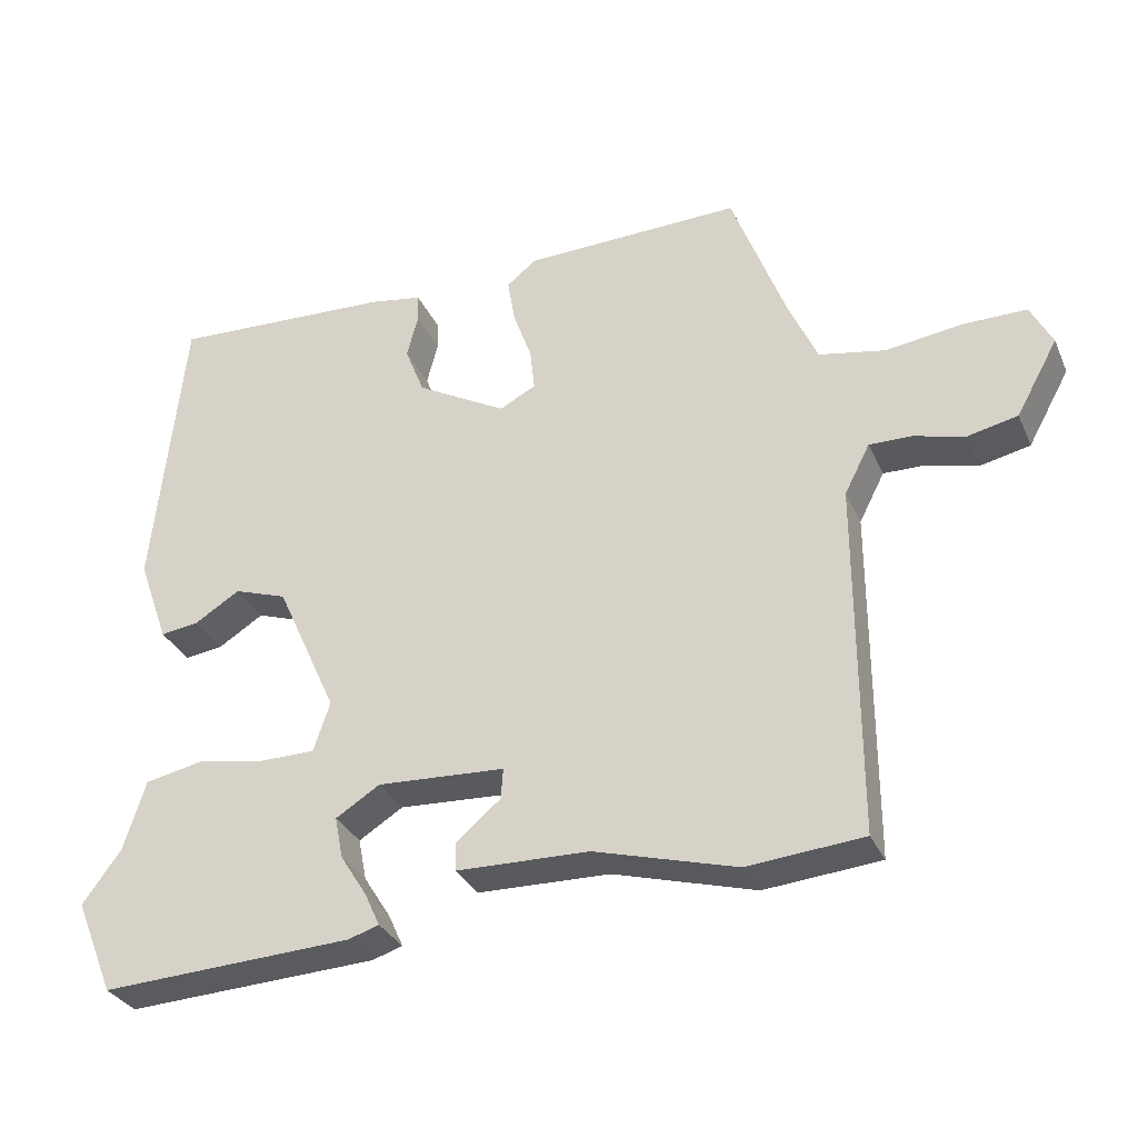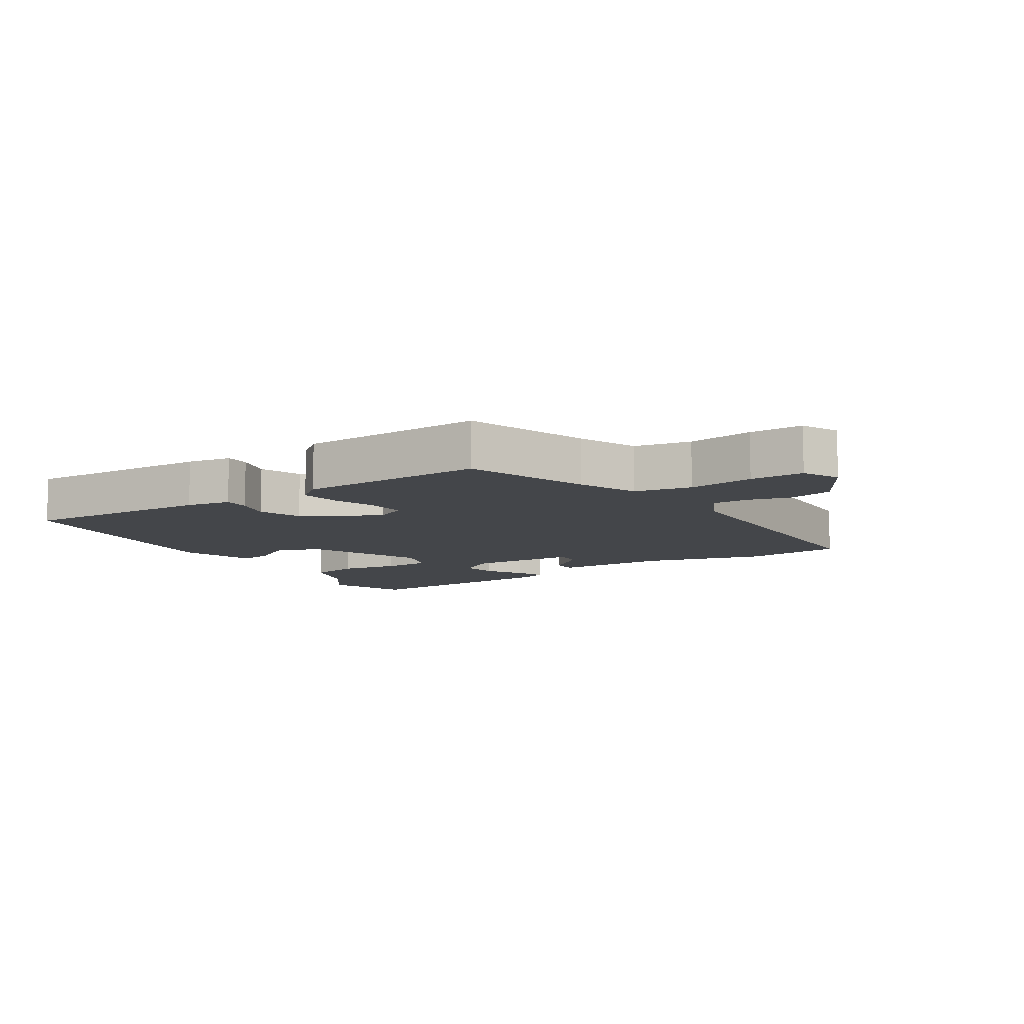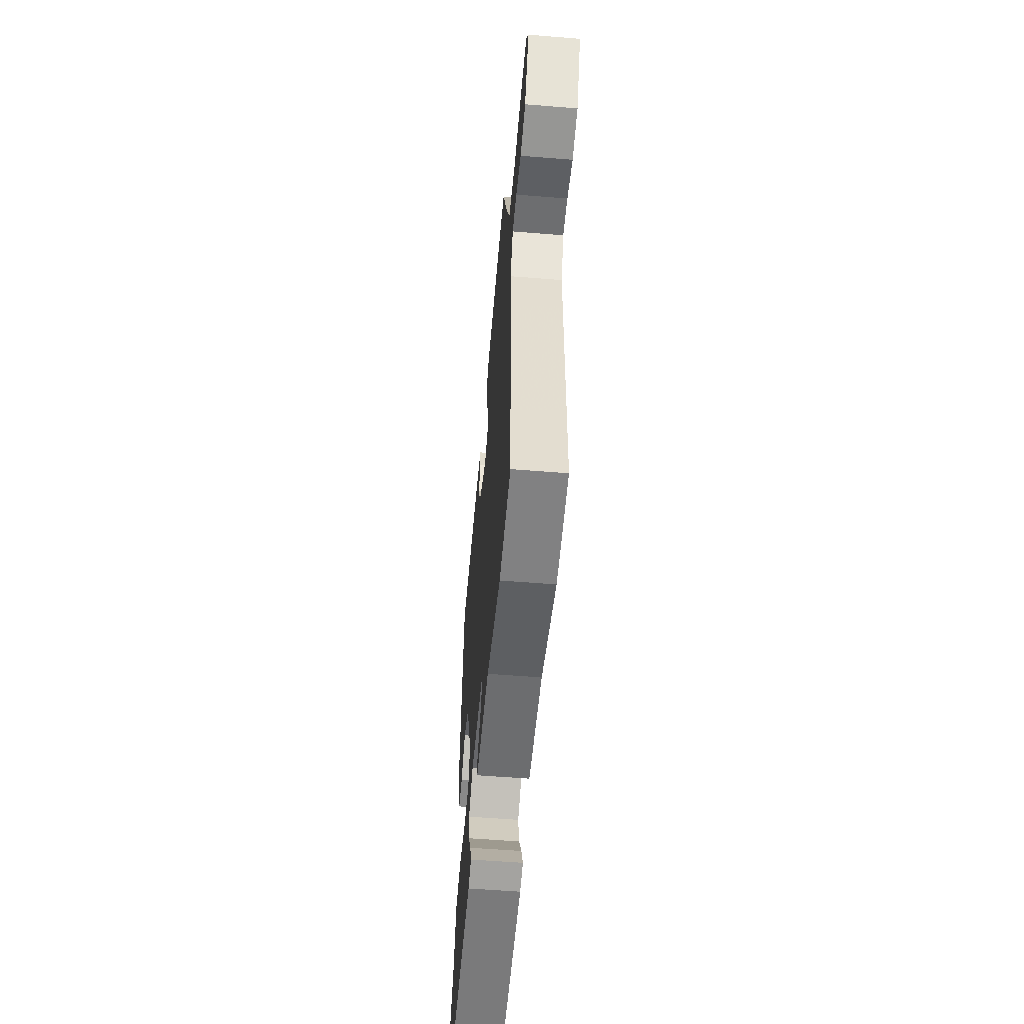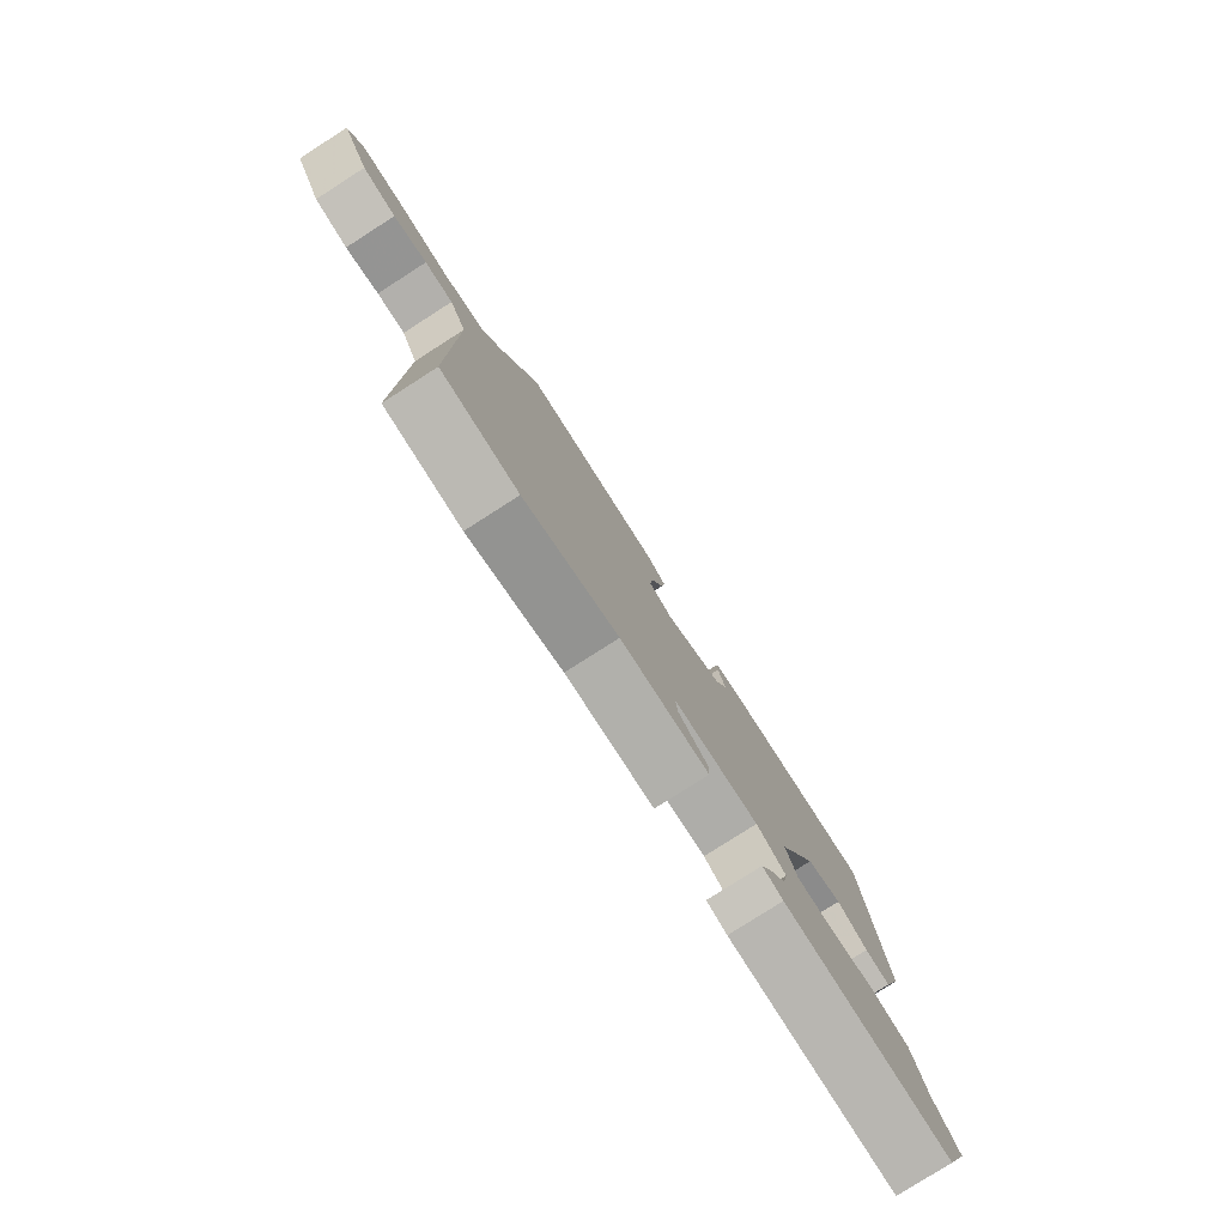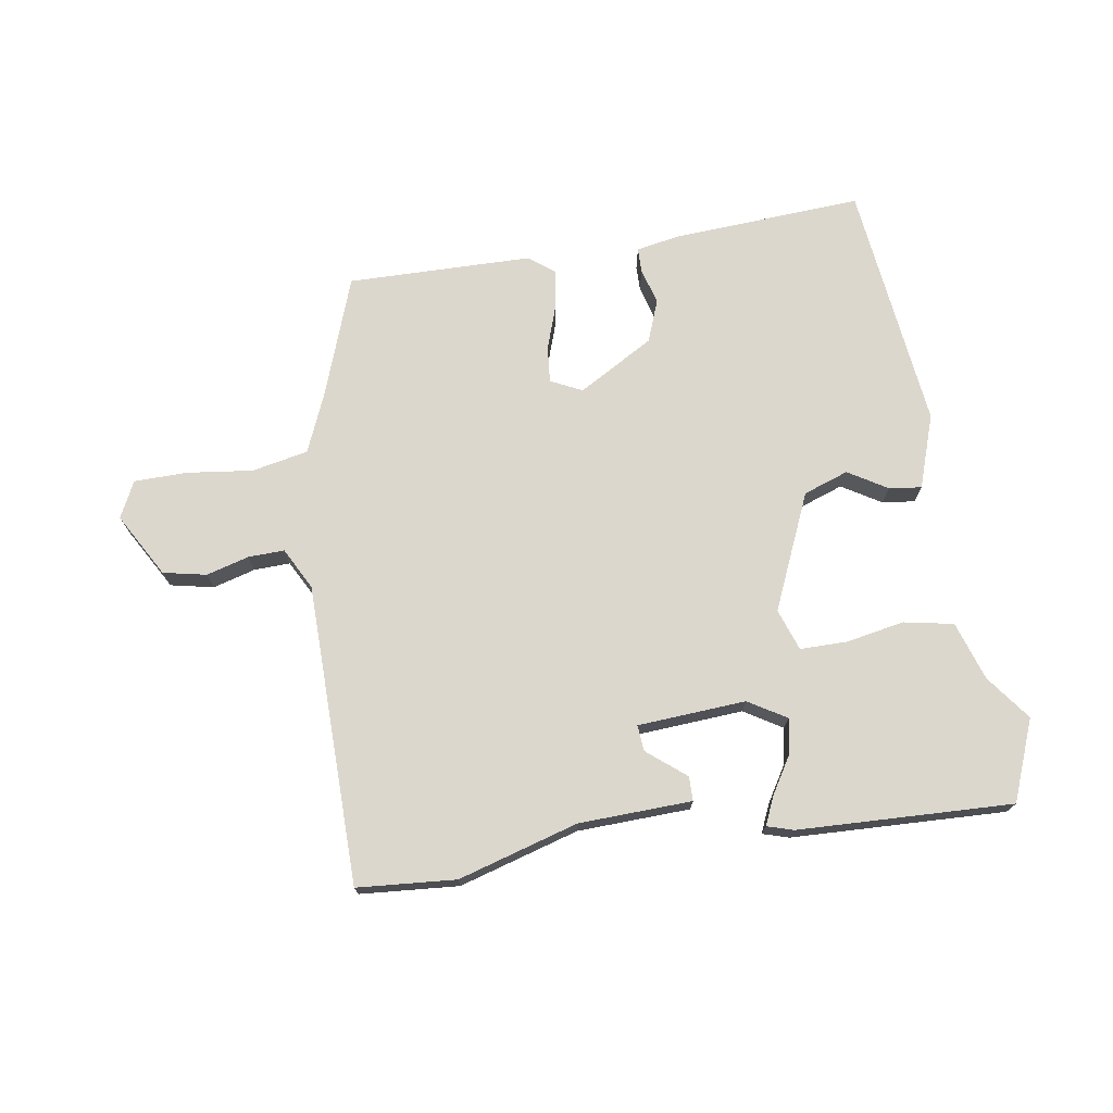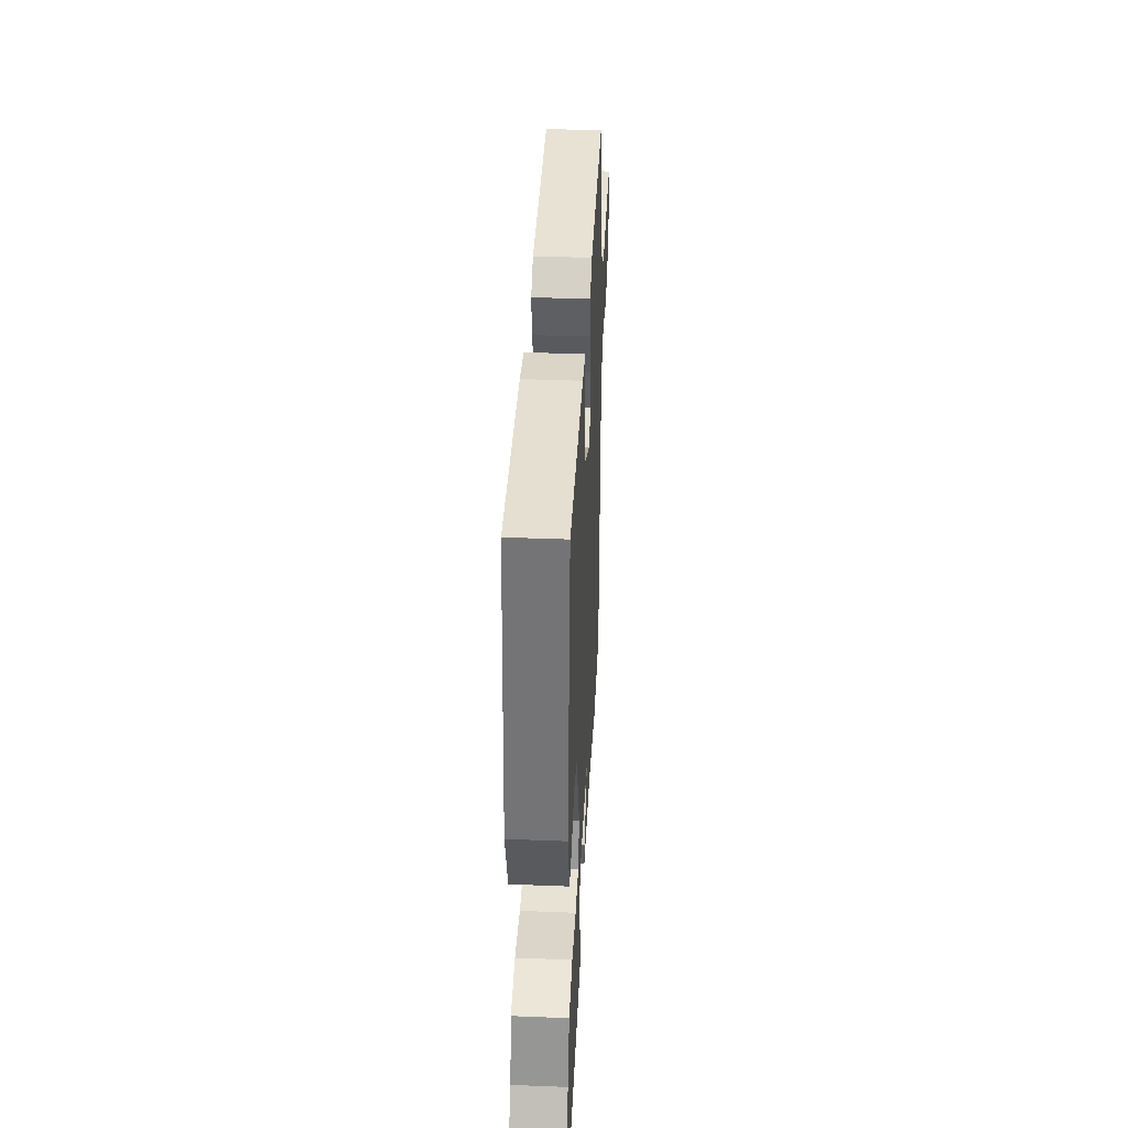
<metadata>
{"format":"obj","ext":"obj","renderer":"f3d","projection":"perspective","resolution":1024,"background":"white","views":[{"elev":-31.7,"azim":21.2,"up":"+Z"},{"elev":-9.8,"azim":32.3,"up":"+Y"},{"elev":-55.2,"azim":85.1,"up":"+Z"},{"elev":-79.4,"azim":122.6,"up":"+Z"},{"elev":73.0,"azim":170.3,"up":"+Y"},{"elev":39.2,"azim":-87.2,"up":"+Z"}]}
</metadata>
<code>
v 0.52 0.07 -0.498
v 0.365 0.07 -0.512
v 0.175 0.07 -0.459
v -0.003 0.07 -0.455
v -0.004 0.07 -0.417
v 0.056 0.07 -0.367
v 0.059 0.07 -0.326
v -0.112 0.07 -0.317
v -0.171 0.07 -0.354
v -0.16 0.07 -0.41
v -0.124 0.07 -0.467
v -0.104 0.07 -0.511
v -0.145 0.07 -0.524
v -0.483 0.07 -0.541
v -0.535 0.07 -0.415
v -0.483 0.07 -0.344
v -0.454 0.07 -0.251
v -0.376 0.07 -0.235
v -0.284 0.07 -0.251
v -0.21 0.07 -0.25
v -0.188 0.07 -0.184
v -0.27 0.07 -0.003
v -0.341 0.07 0.021
v -0.402 0.07 -0.017
v -0.453 0.07 -0.024
v -0.494 0.07 0.091
v -0.454 0.07 0.483
v -0.155 0.07 0.469
v -0.085 0.07 0.457
v -0.084 0.07 0.418
v -0.099 0.07 0.361
v -0.073 0.07 0.295
v 0.047 0.07 0.228
v 0.096 0.07 0.253
v 0.09 0.07 0.31
v 0.065 0.07 0.38
v 0.055 0.07 0.44
v 0.095 0.07 0.472
v 0.386 0.07 0.48
v 0.457 0.07 0.29
v 0.497 0.07 0.199
v 0.586 0.07 0.182
v 0.689 0.07 0.196
v 0.773 0.07 0.196
v 0.802 0.07 0.139
v 0.746 0.07 0.038
v 0.678 0.07 0.023
v 0.611 0.07 0.041
v 0.554 0.07 0.042
v 0.52 0.07 -0.024
v 0.52 0 -0.498
v 0.365 0 -0.512
v 0.175 0 -0.459
v -0.003 0 -0.455
v -0.004 0 -0.417
v 0.056 0 -0.367
v 0.059 0 -0.326
v -0.112 0 -0.317
v -0.171 0 -0.354
v -0.16 0 -0.41
v -0.124 0 -0.467
v -0.104 0 -0.511
v -0.145 0 -0.524
v -0.483 0 -0.541
v -0.535 0 -0.415
v -0.483 0 -0.344
v -0.454 0 -0.251
v -0.376 0 -0.235
v -0.284 0 -0.251
v -0.21 0 -0.25
v -0.188 0 -0.184
v -0.27 0 -0.003
v -0.341 0 0.021
v -0.402 0 -0.017
v -0.453 0 -0.024
v -0.494 0 0.091
v -0.454 0 0.483
v -0.155 0 0.469
v -0.085 0 0.457
v -0.084 0 0.418
v -0.099 0 0.361
v -0.073 0 0.295
v 0.047 0 0.228
v 0.096 0 0.253
v 0.09 0 0.31
v 0.065 0 0.38
v 0.055 0 0.44
v 0.095 0 0.472
v 0.386 0 0.48
v 0.457 0 0.29
v 0.497 0 0.199
v 0.586 0 0.182
v 0.689 0 0.196
v 0.773 0 0.196
v 0.802 0 0.139
v 0.746 0 0.038
v 0.678 0 0.023
v 0.611 0 0.041
v 0.554 0 0.042
v 0.52 0 -0.024
f 45 46 47 48
f 45 48 49
f 42 43 44 45
f 41 42 45 49
f 40 41 49 50
f 35 36 37 38
f 34 35 38 39
f 28 29 30 31
f 28 31 32
f 27 28 32
f 26 27 32 33
f 23 24 25 26
f 22 23 26 33
f 16 17 18 19
f 16 19 20
f 15 16 20
f 14 15 20
f 13 14 20
f 10 11 12 13
f 9 10 13 20
f 8 9 20 21
f 3 4 5 6
f 3 6 7
f 2 3 7
f 1 2 7
f 50 1 7
f 34 39 40 50
f 22 33 34 50
f 21 22 50
f 7 8 21 50
f 98 97 96 95
f 99 98 95
f 95 94 93 92
f 99 95 92 91
f 100 99 91 90
f 88 87 86 85
f 89 88 85 84
f 81 80 79 78
f 82 81 78
f 82 78 77
f 83 82 77 76
f 76 75 74 73
f 83 76 73 72
f 69 68 67 66
f 70 69 66
f 70 66 65
f 70 65 64
f 70 64 63
f 63 62 61 60
f 70 63 60 59
f 71 70 59 58
f 56 55 54 53
f 57 56 53
f 57 53 52
f 57 52 51
f 57 51 100
f 100 90 89 84
f 100 84 83 72
f 100 72 71
f 100 71 58 57
f 1 51 52 2
f 2 52 53 3
f 3 53 54 4
f 4 54 55 5
f 5 55 56 6
f 6 56 57 7
f 7 57 58 8
f 8 58 59 9
f 9 59 60 10
f 10 60 61 11
f 11 61 62 12
f 12 62 63 13
f 13 63 64 14
f 14 64 65 15
f 15 65 66 16
f 16 66 67 17
f 17 67 68 18
f 18 68 69 19
f 19 69 70 20
f 20 70 71 21
f 21 71 72 22
f 22 72 73 23
f 23 73 74 24
f 24 74 75 25
f 25 75 76 26
f 26 76 77 27
f 27 77 78 28
f 28 78 79 29
f 29 79 80 30
f 30 80 81 31
f 31 81 82 32
f 32 82 83 33
f 33 83 84 34
f 34 84 85 35
f 35 85 86 36
f 36 86 87 37
f 37 87 88 38
f 38 88 89 39
f 39 89 90 40
f 40 90 91 41
f 41 91 92 42
f 42 92 93 43
f 43 93 94 44
f 44 94 95 45
f 45 95 96 46
f 46 96 97 47
f 47 97 98 48
f 48 98 99 49
f 49 99 100 50
f 50 100 51 1

</code>
